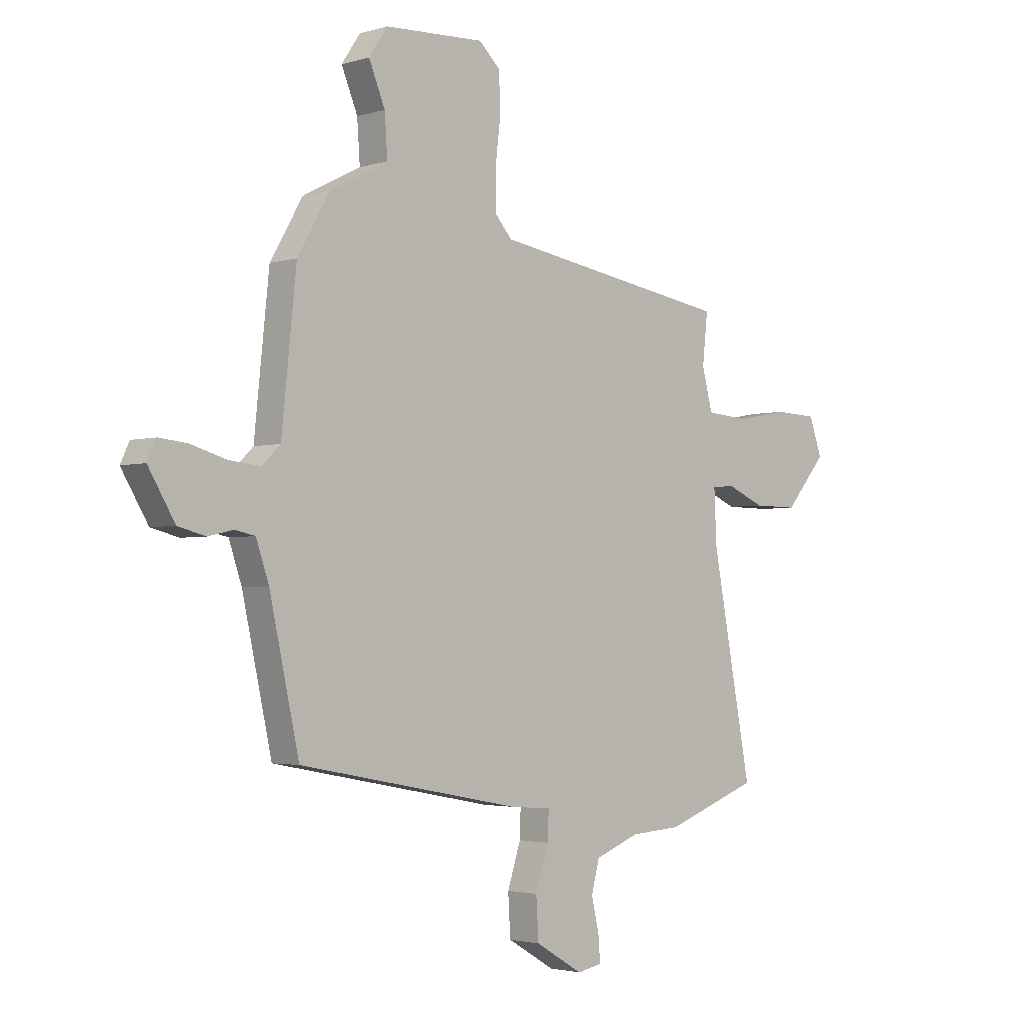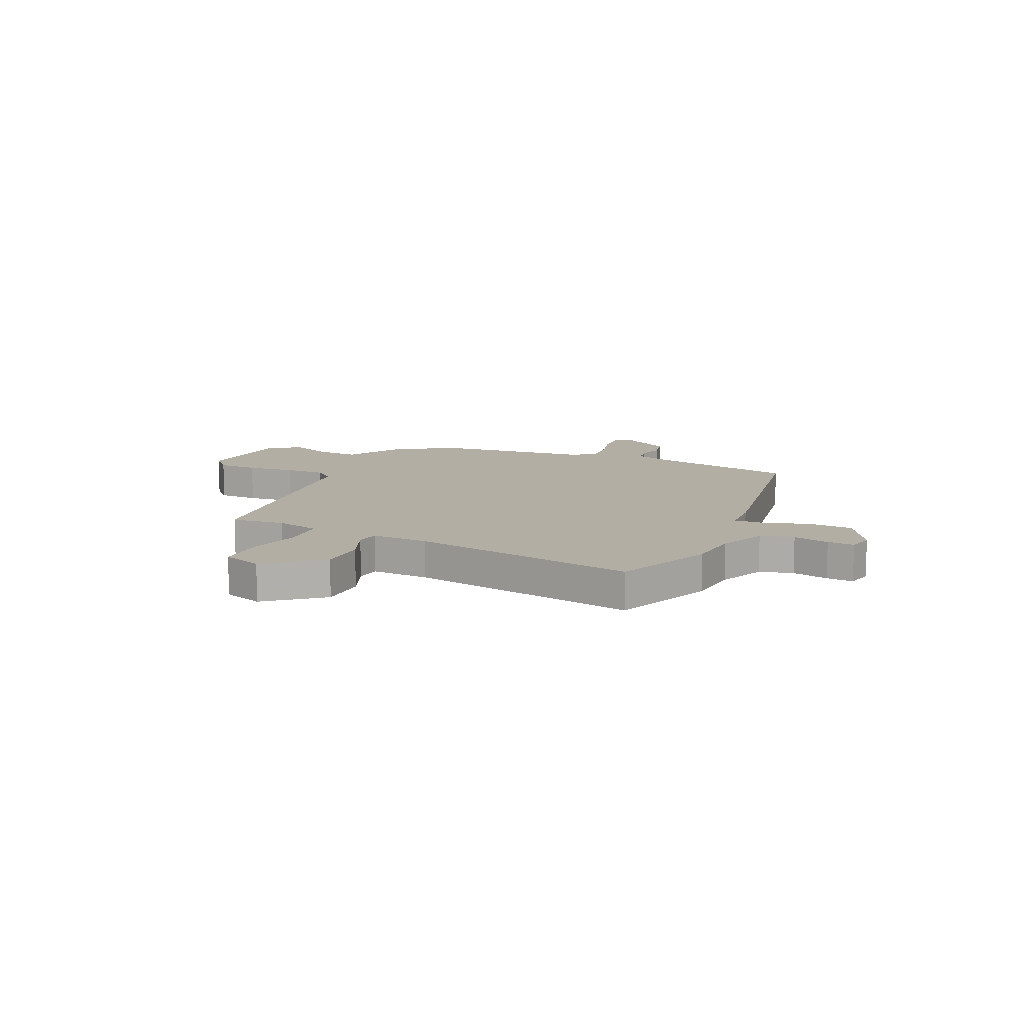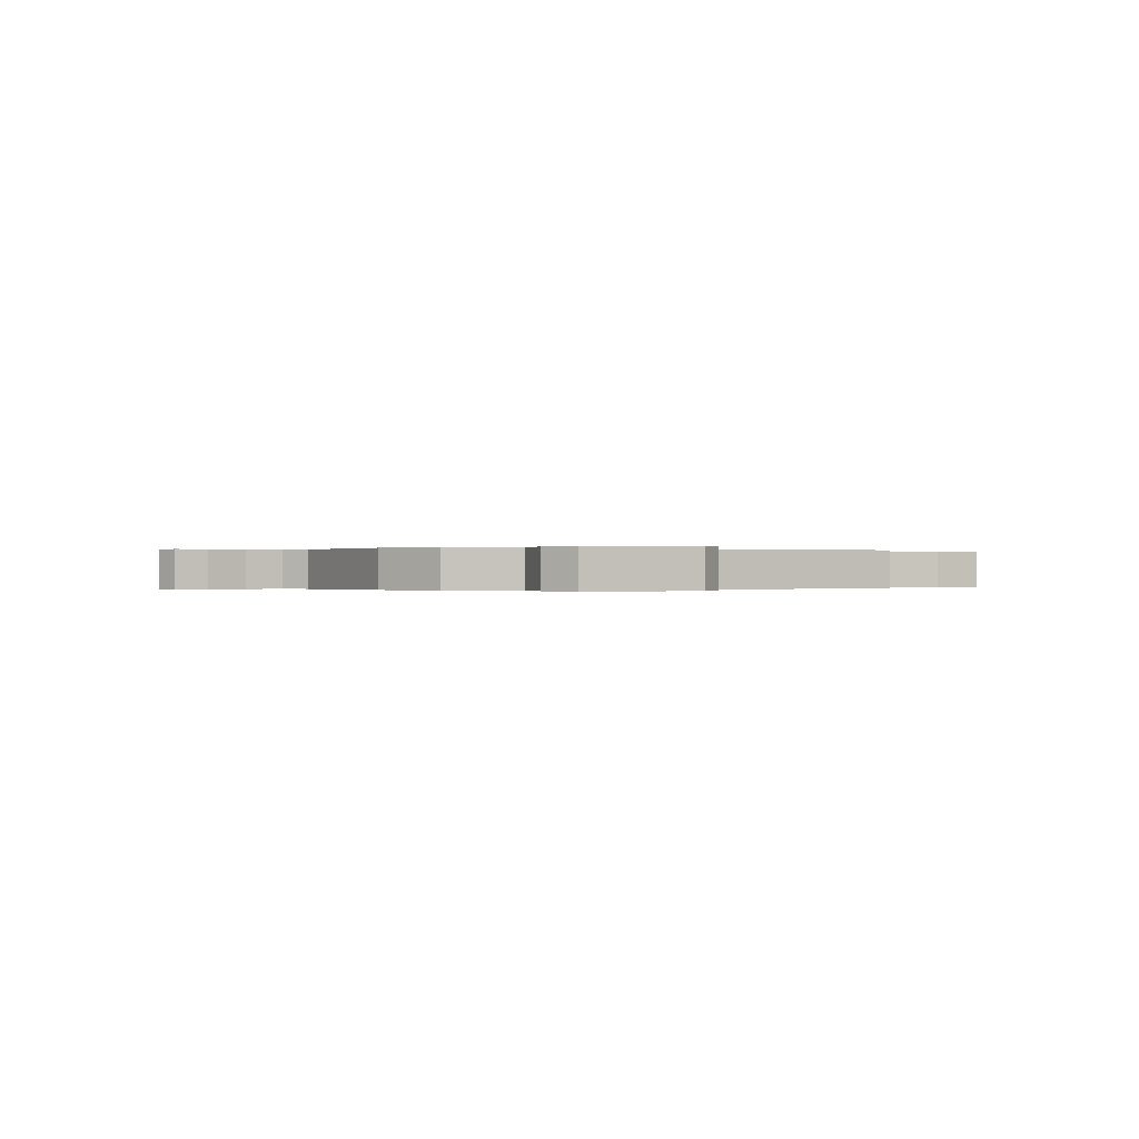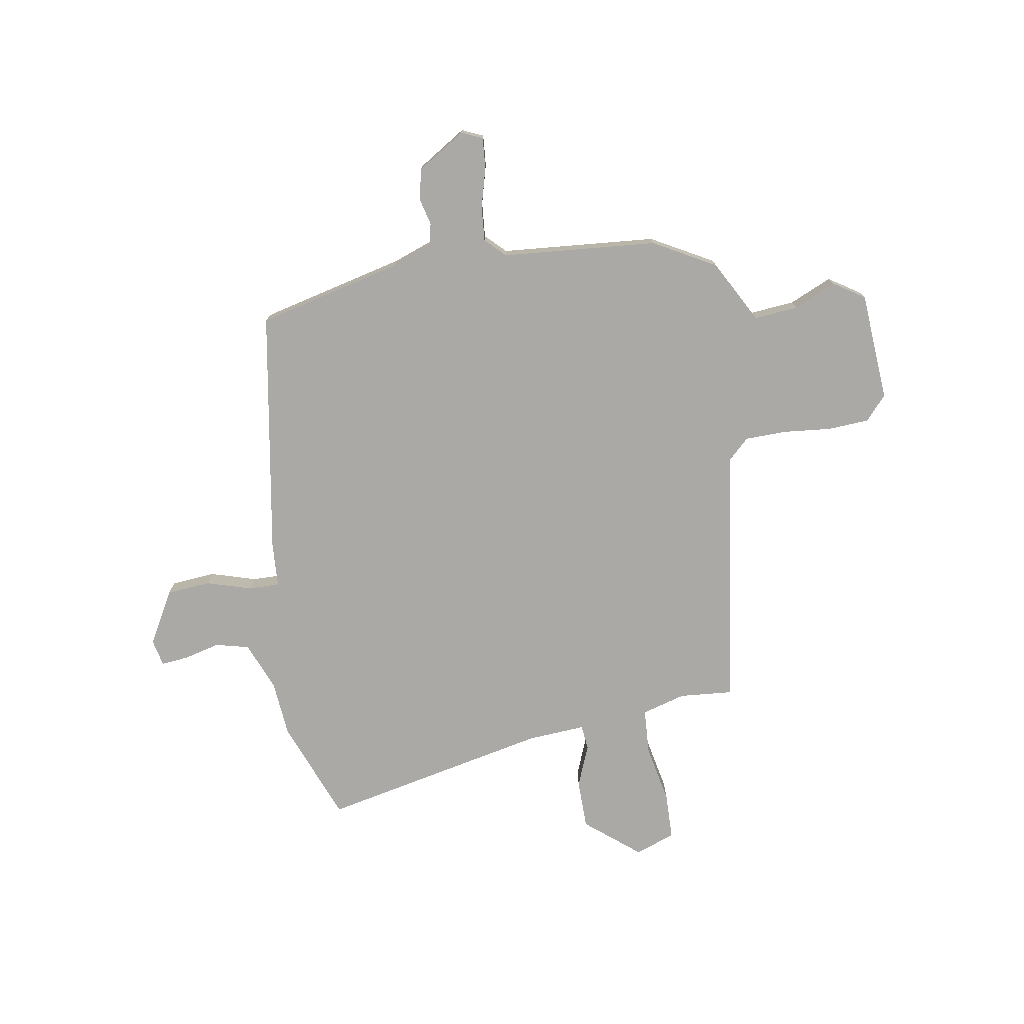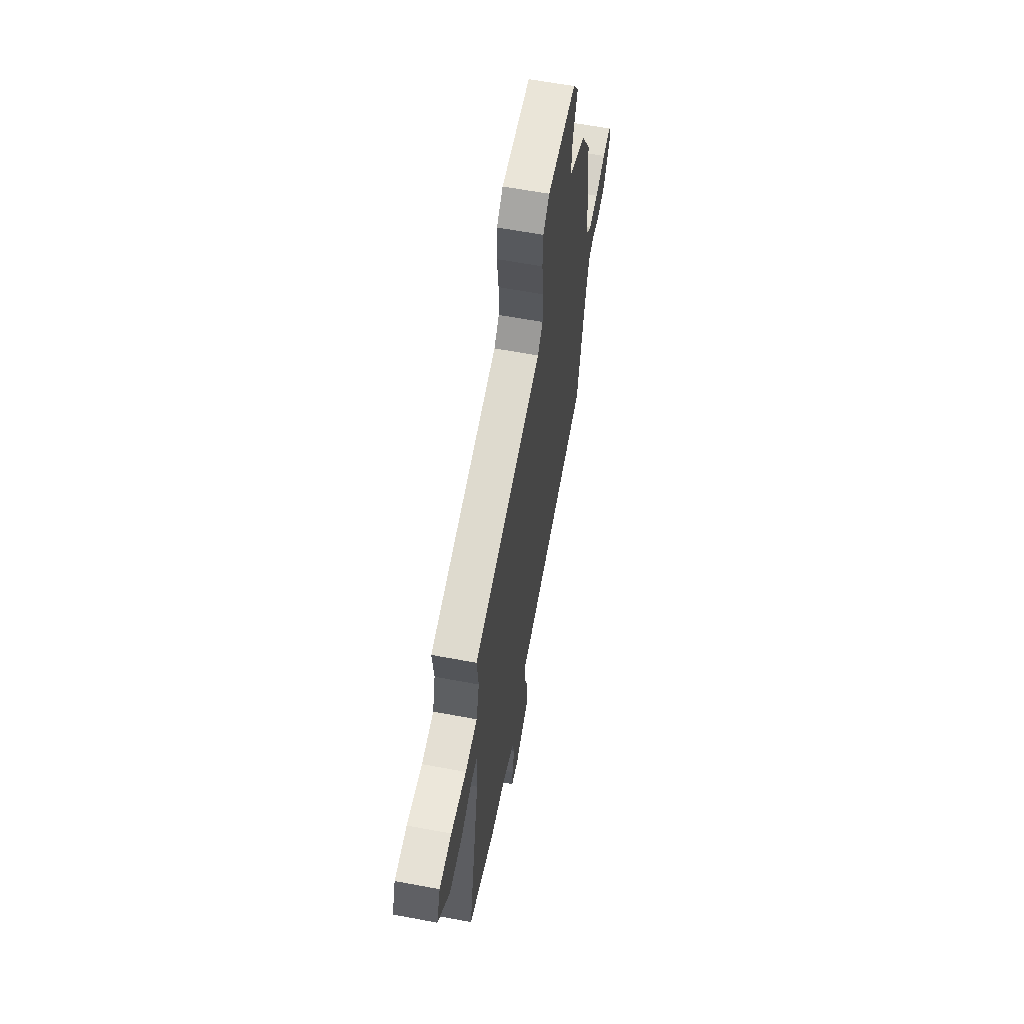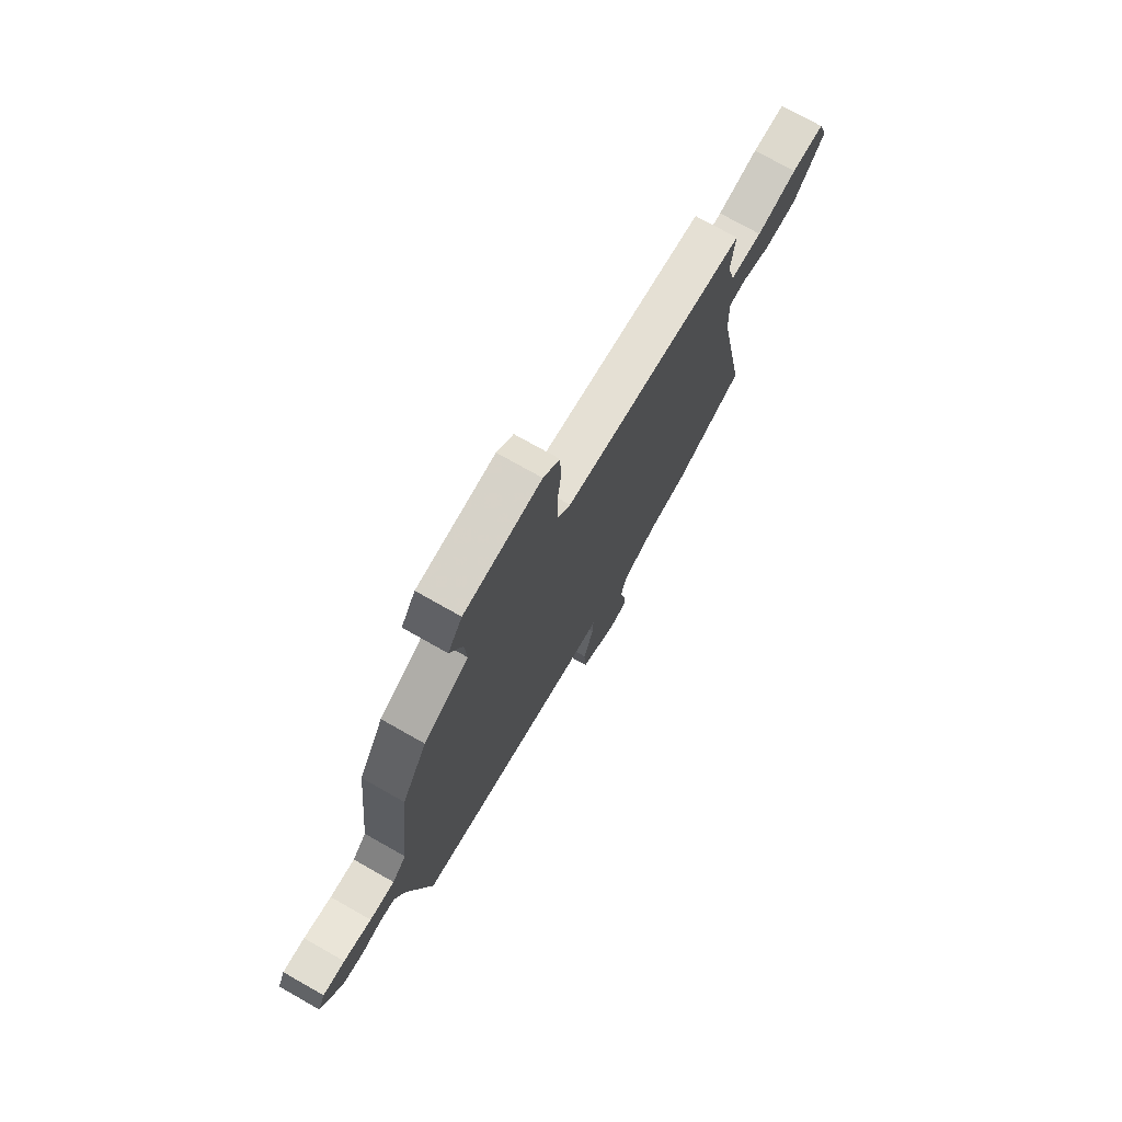
<metadata>
{"format":"obj","ext":"obj","renderer":"f3d","projection":"perspective","resolution":1024,"background":"white","views":[{"elev":-2.6,"azim":-43.8,"up":"+Z"},{"elev":11.0,"azim":115.2,"up":"+Y"},{"elev":-0.1,"azim":-22.9,"up":"+Y"},{"elev":-75.6,"azim":-79.3,"up":"+Y"},{"elev":61.7,"azim":100.8,"up":"+Z"},{"elev":74.4,"azim":-60.5,"up":"+Z"}]}
</metadata>
<code>
v -0.459 0.07 -0.383
v -0.521 0.07 -0.102
v -0.548 0.07 -0.023
v -0.59 0.07 -0.014
v -0.643 0.07 -0.026
v -0.701 0.07 -0.011
v -0.757 0.07 0.082
v -0.738 0.07 0.122
v -0.679 0.07 0.116
v -0.604 0.07 0.094
v -0.537 0.07 0.087
v -0.499 0.07 0.124
v -0.468 0.07 0.422
v -0.4 0.07 0.539
v -0.278 0.07 0.602
v -0.284 0.07 0.687
v -0.318 0.07 0.769
v -0.279 0.07 0.827
v -0.069 0.07 0.837
v -0.024 0.07 0.795
v -0.021 0.07 0.716
v -0.032 0.07 0.623
v -0.032 0.07 0.544
v 0.005 0.07 0.503
v 0.51 0.07 0.422
v 0.499 0.07 0.319
v 0.521 0.07 0.234
v 0.609 0.07 0.227
v 0.721 0.07 0.247
v 0.811 0.07 0.243
v 0.838 0.07 0.166
v 0.751 0.07 0.064
v 0.657 0.07 0.065
v 0.577 0.07 0.099
v 0.529 0.07 0.095
v 0.534 0.07 -0.016
v 0.618 0.07 -0.457
v 0.42 0.07 -0.529
v 0.313 0.07 -0.536
v 0.219 0.07 -0.572
v 0.202 0.07 -0.636
v 0.218 0.07 -0.706
v 0.222 0.07 -0.758
v 0.17 0.07 -0.768
v 0.07 0.07 -0.709
v 0.065 0.07 -0.624
v 0.093 0.07 -0.538
v 0.095 0.07 -0.479
v 0.009 0.07 -0.472
v -0.459 0 -0.383
v -0.521 0 -0.102
v -0.548 0 -0.023
v -0.59 0 -0.014
v -0.643 0 -0.026
v -0.701 0 -0.011
v -0.757 0 0.082
v -0.738 0 0.122
v -0.679 0 0.116
v -0.604 0 0.094
v -0.537 0 0.087
v -0.499 0 0.124
v -0.468 0 0.422
v -0.4 0 0.539
v -0.278 0 0.602
v -0.284 0 0.687
v -0.318 0 0.769
v -0.279 0 0.827
v -0.069 0 0.837
v -0.024 0 0.795
v -0.021 0 0.716
v -0.032 0 0.623
v -0.032 0 0.544
v 0.005 0 0.503
v 0.51 0 0.422
v 0.499 0 0.319
v 0.521 0 0.234
v 0.609 0 0.227
v 0.721 0 0.247
v 0.811 0 0.243
v 0.838 0 0.166
v 0.751 0 0.064
v 0.657 0 0.065
v 0.577 0 0.099
v 0.529 0 0.095
v 0.534 0 -0.016
v 0.618 0 -0.457
v 0.42 0 -0.529
v 0.313 0 -0.536
v 0.219 0 -0.572
v 0.202 0 -0.636
v 0.218 0 -0.706
v 0.222 0 -0.758
v 0.17 0 -0.768
v 0.07 0 -0.709
v 0.065 0 -0.624
v 0.093 0 -0.538
v 0.095 0 -0.479
v 0.009 0 -0.472
f 48 49 1 2
f 44 45 46 47
f 44 47 48
f 41 42 43 44
f 41 44 48
f 40 41 48
f 39 40 48
f 36 37 38 39
f 35 36 39 48
f 31 32 33 34
f 31 34 35
f 28 29 30 31
f 27 28 31 35
f 26 27 35 48
f 24 25 26 48
f 19 20 21 22
f 19 22 23
f 16 17 18 19
f 15 16 19 23
f 12 13 14 15
f 12 15 23 24
f 7 8 9 10
f 7 10 11
f 4 5 6 7
f 3 4 7 11
f 11 12 24 48
f 2 3 11 48
f 51 50 98 97
f 96 95 94 93
f 97 96 93
f 93 92 91 90
f 97 93 90
f 97 90 89
f 97 89 88
f 88 87 86 85
f 97 88 85 84
f 83 82 81 80
f 84 83 80
f 80 79 78 77
f 84 80 77 76
f 97 84 76 75
f 97 75 74 73
f 71 70 69 68
f 72 71 68
f 68 67 66 65
f 72 68 65 64
f 64 63 62 61
f 73 72 64 61
f 59 58 57 56
f 60 59 56
f 56 55 54 53
f 60 56 53 52
f 97 73 61 60
f 97 60 52 51
f 1 50 51 2
f 2 51 52 3
f 3 52 53 4
f 4 53 54 5
f 5 54 55 6
f 6 55 56 7
f 7 56 57 8
f 8 57 58 9
f 9 58 59 10
f 10 59 60 11
f 11 60 61 12
f 12 61 62 13
f 13 62 63 14
f 14 63 64 15
f 15 64 65 16
f 16 65 66 17
f 17 66 67 18
f 18 67 68 19
f 19 68 69 20
f 20 69 70 21
f 21 70 71 22
f 22 71 72 23
f 23 72 73 24
f 24 73 74 25
f 25 74 75 26
f 26 75 76 27
f 27 76 77 28
f 28 77 78 29
f 29 78 79 30
f 30 79 80 31
f 31 80 81 32
f 32 81 82 33
f 33 82 83 34
f 34 83 84 35
f 35 84 85 36
f 36 85 86 37
f 37 86 87 38
f 38 87 88 39
f 39 88 89 40
f 40 89 90 41
f 41 90 91 42
f 42 91 92 43
f 43 92 93 44
f 44 93 94 45
f 45 94 95 46
f 46 95 96 47
f 47 96 97 48
f 48 97 98 49
f 49 98 50 1

</code>
